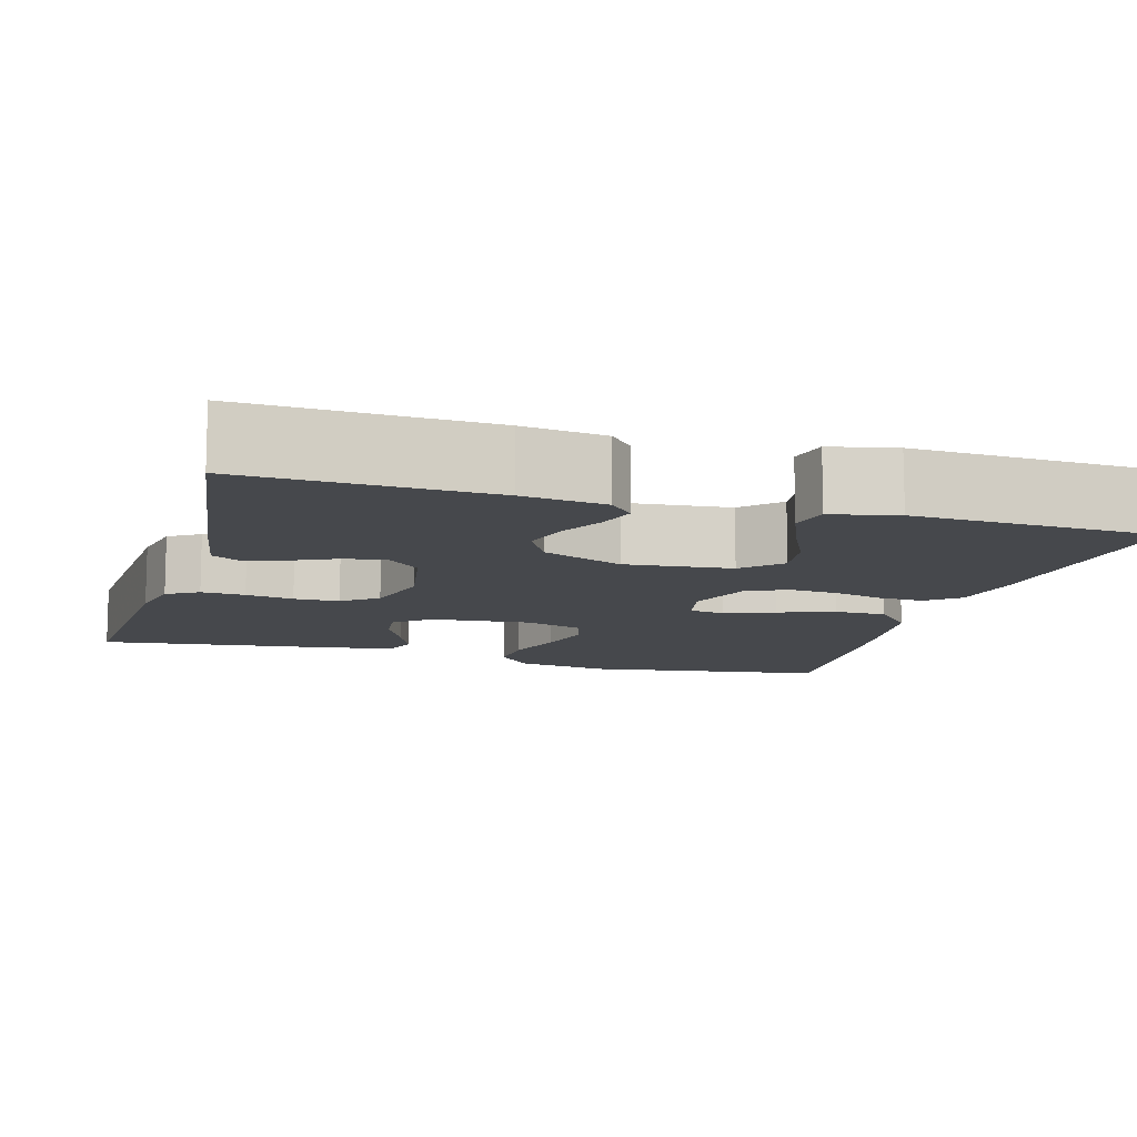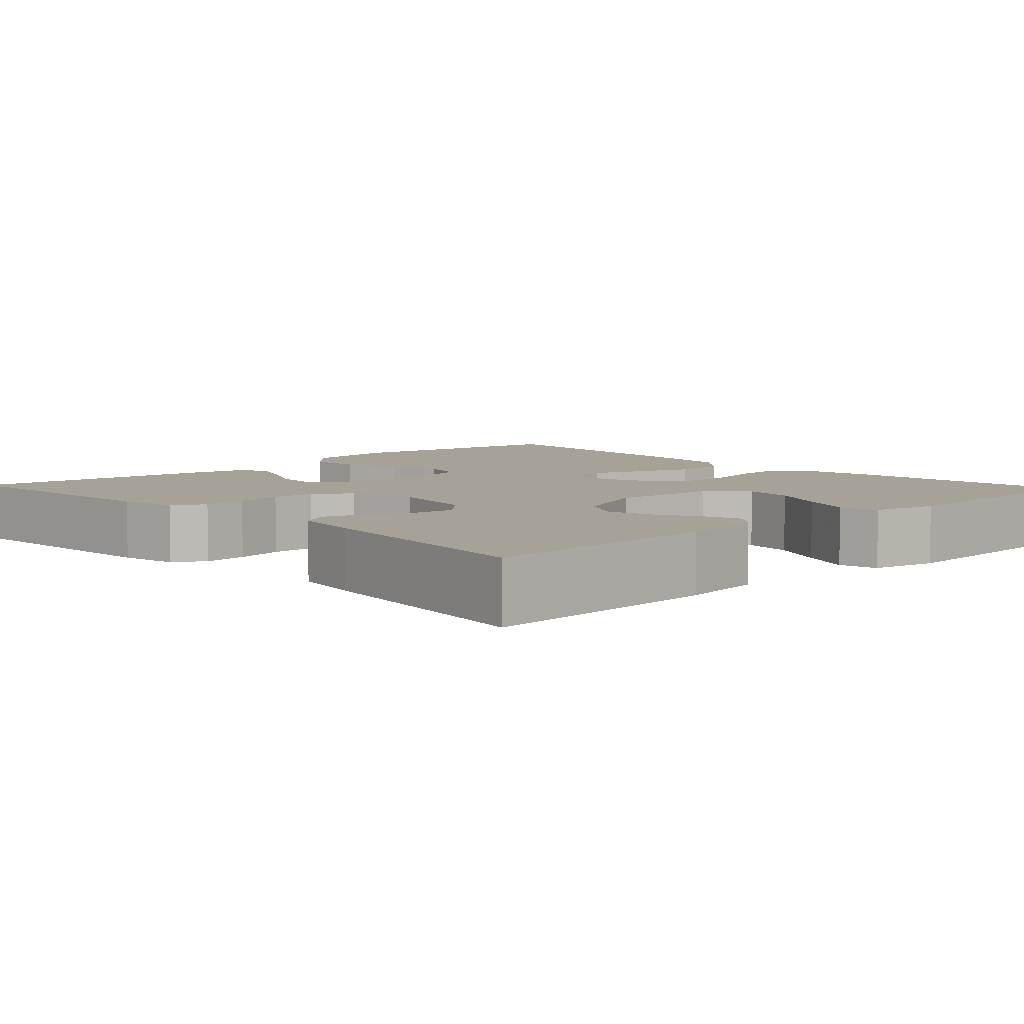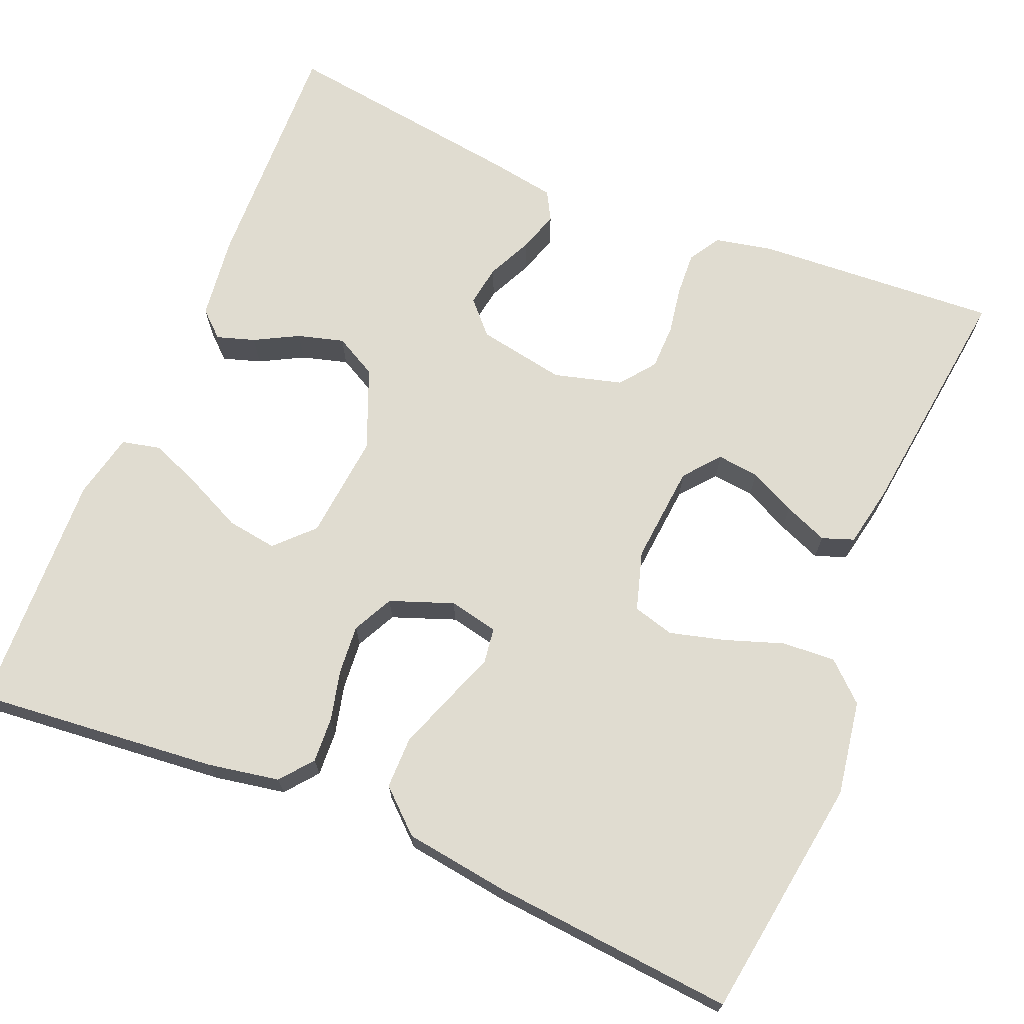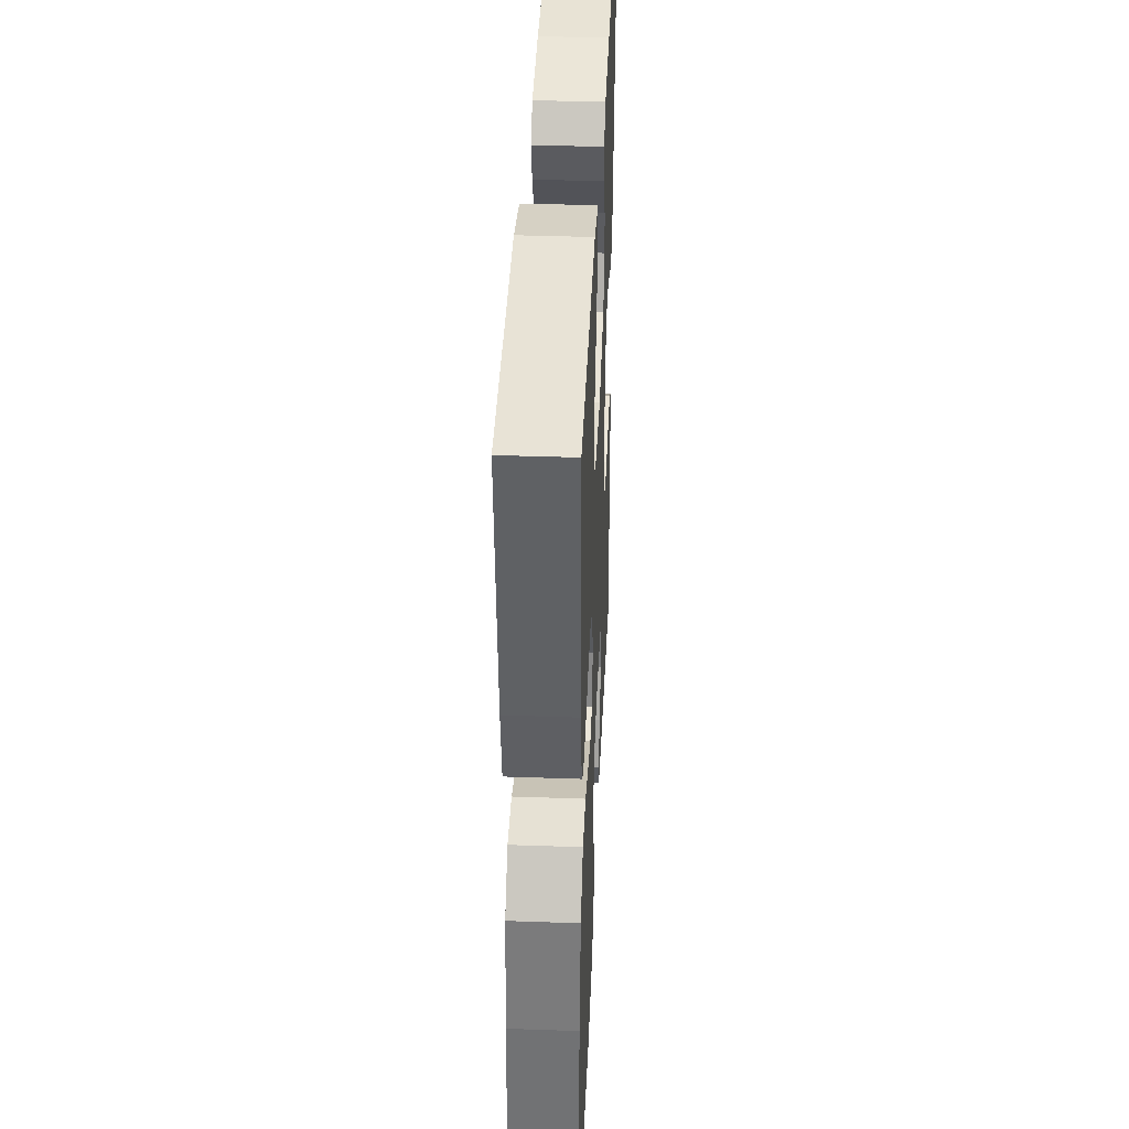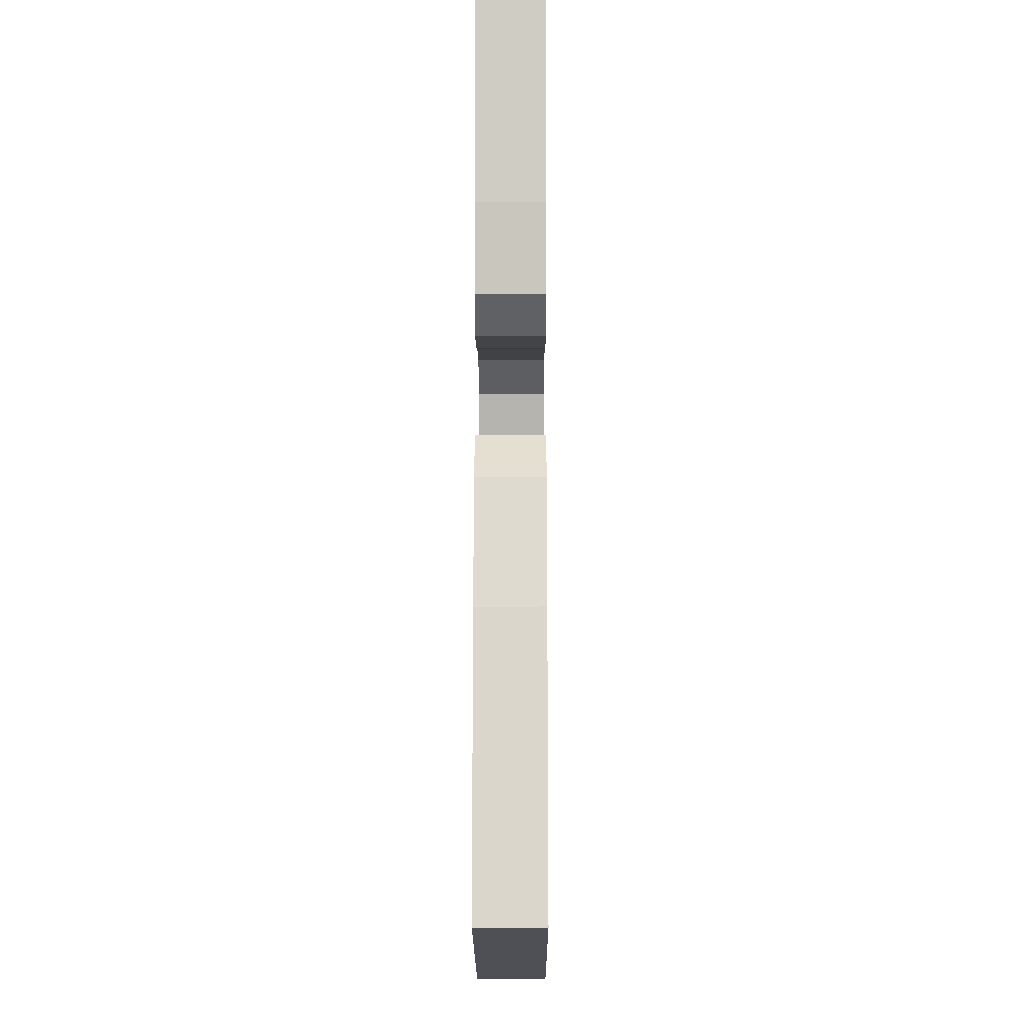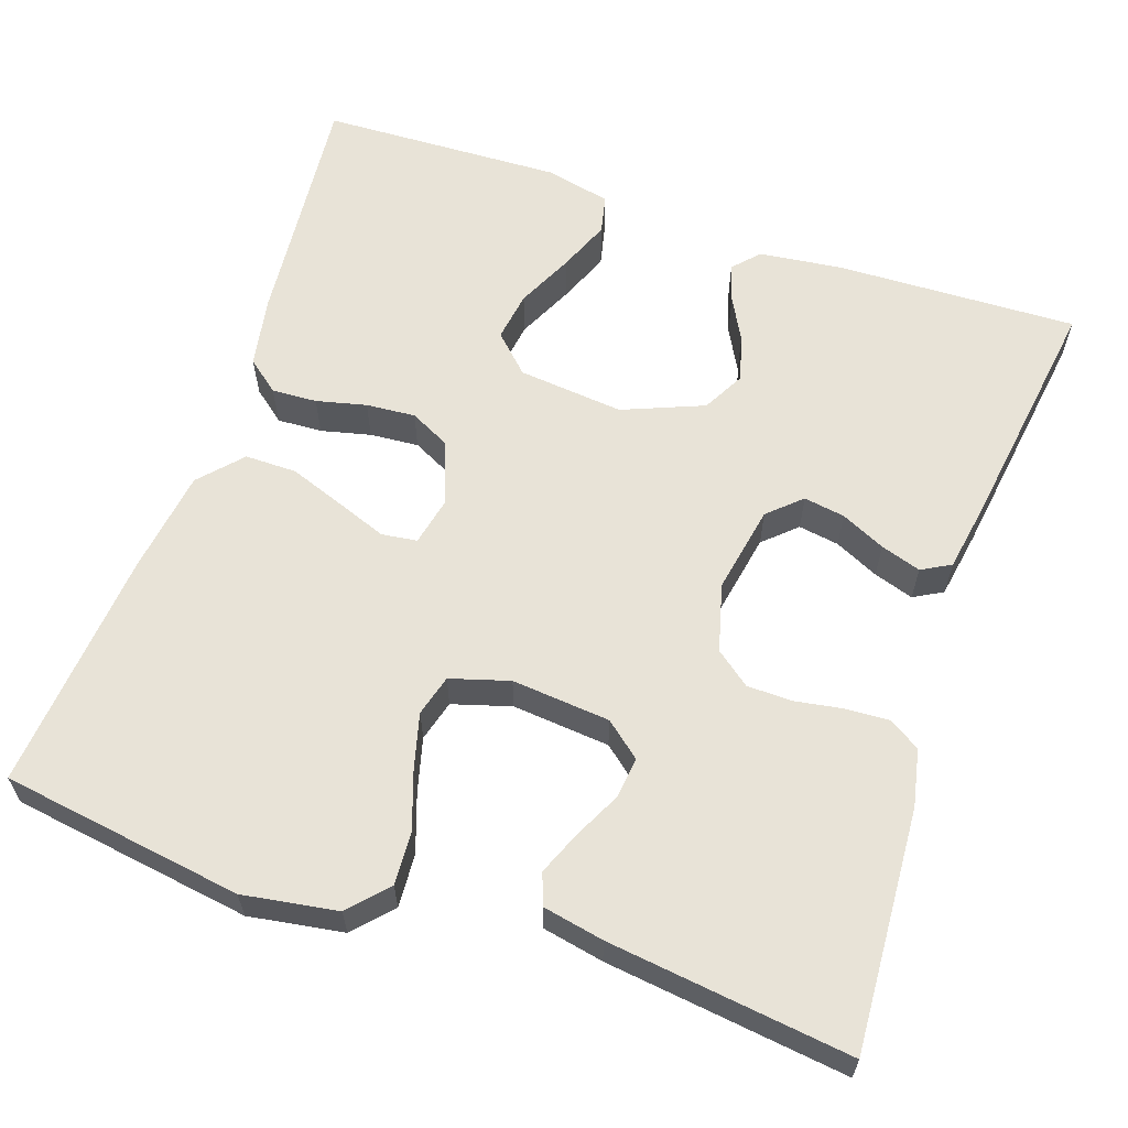
<metadata>
{"format":"obj","ext":"obj","renderer":"f3d","projection":"perspective","resolution":1024,"background":"white","views":[{"elev":-11.2,"azim":-16.1,"up":"+Y"},{"elev":6.4,"azim":-43.3,"up":"+Y"},{"elev":69.6,"azim":112.6,"up":"+Y"},{"elev":39.2,"azim":92.5,"up":"+Z"},{"elev":-11.1,"azim":90.2,"up":"+Z"},{"elev":61.5,"azim":-161.0,"up":"+Y"}]}
</metadata>
<code>
v -0.5 0.07 0.5
v -0.2 0.07 0.489
v -0.097 0.07 0.476
v -0.068 0.07 0.444
v -0.083 0.07 0.397
v -0.112 0.07 0.343
v -0.128 0.07 0.286
v -0.1 0.07 0.234
v 0 0.07 0.193
v 0.131 0.07 0.206
v 0.176 0.07 0.25
v 0.167 0.07 0.312
v 0.134 0.07 0.382
v 0.108 0.07 0.446
v 0.119 0.07 0.494
v 0.2 0.07 0.512
v 0.5 0.07 0.5
v 0.471 0.07 0.2
v 0.455 0.07 0.112
v 0.415 0.07 0.08
v 0.359 0.07 0.083
v 0.297 0.07 0.098
v 0.236 0.07 0.103
v 0.186 0.07 0.078
v 0.157 0.07 0
v 0.17 0.07 -0.061
v 0.214 0.07 -0.067
v 0.276 0.07 -0.044
v 0.345 0.07 -0.019
v 0.409 0.07 -0.019
v 0.456 0.07 -0.071
v 0.474 0.07 -0.2
v 0.5 0.07 -0.5
v 0.2 0.07 -0.544
v 0.083 0.07 -0.525
v 0.04 0.07 -0.478
v 0.044 0.07 -0.412
v 0.069 0.07 -0.34
v 0.087 0.07 -0.272
v 0.073 0.07 -0.221
v 0 0.07 -0.199
v -0.122 0.07 -0.21
v -0.166 0.07 -0.246
v -0.16 0.07 -0.298
v -0.132 0.07 -0.355
v -0.11 0.07 -0.409
v -0.124 0.07 -0.448
v -0.2 0.07 -0.463
v -0.5 0.07 -0.5
v -0.481 0.07 -0.2
v -0.466 0.07 -0.129
v -0.427 0.07 -0.105
v -0.373 0.07 -0.108
v -0.314 0.07 -0.118
v -0.258 0.07 -0.117
v -0.215 0.07 -0.084
v -0.192 0.07 0
v -0.212 0.07 0.109
v -0.252 0.07 0.146
v -0.303 0.07 0.138
v -0.358 0.07 0.112
v -0.408 0.07 0.096
v -0.444 0.07 0.116
v -0.458 0.07 0.2
v -0.5 0 0.5
v -0.2 0 0.489
v -0.097 0 0.476
v -0.068 0 0.444
v -0.083 0 0.397
v -0.112 0 0.343
v -0.128 0 0.286
v -0.1 0 0.234
v 0 0 0.193
v 0.131 0 0.206
v 0.176 0 0.25
v 0.167 0 0.312
v 0.134 0 0.382
v 0.108 0 0.446
v 0.119 0 0.494
v 0.2 0 0.512
v 0.5 0 0.5
v 0.471 0 0.2
v 0.455 0 0.112
v 0.415 0 0.08
v 0.359 0 0.083
v 0.297 0 0.098
v 0.236 0 0.103
v 0.186 0 0.078
v 0.157 0 0
v 0.17 0 -0.061
v 0.214 0 -0.067
v 0.276 0 -0.044
v 0.345 0 -0.019
v 0.409 0 -0.019
v 0.456 0 -0.071
v 0.474 0 -0.2
v 0.5 0 -0.5
v 0.2 0 -0.544
v 0.083 0 -0.525
v 0.04 0 -0.478
v 0.044 0 -0.412
v 0.069 0 -0.34
v 0.087 0 -0.272
v 0.073 0 -0.221
v 0 0 -0.199
v -0.122 0 -0.21
v -0.166 0 -0.246
v -0.16 0 -0.298
v -0.132 0 -0.355
v -0.11 0 -0.409
v -0.124 0 -0.448
v -0.2 0 -0.463
v -0.5 0 -0.5
v -0.481 0 -0.2
v -0.466 0 -0.129
v -0.427 0 -0.105
v -0.373 0 -0.108
v -0.314 0 -0.118
v -0.258 0 -0.117
v -0.215 0 -0.084
v -0.192 0 0
v -0.212 0 0.109
v -0.252 0 0.146
v -0.303 0 0.138
v -0.358 0 0.112
v -0.408 0 0.096
v -0.444 0 0.116
v -0.458 0 0.2
f 4 5 6
f 3 4 6
f 2 3 6
f 1 2 6
f 64 1 6
f 63 64 6
f 62 63 6
f 61 62 6
f 60 61 6
f 59 60 6 7
f 58 59 7 8
f 57 58 8 9
f 56 57 9 10
f 52 53 54
f 51 52 54
f 50 51 54
f 49 50 54
f 48 49 54
f 47 48 54
f 46 47 54
f 45 46 54
f 44 45 54
f 43 44 54 55
f 42 43 55 56
f 36 37 38
f 35 36 38
f 34 35 38
f 33 34 38
f 32 33 38
f 31 32 38
f 30 31 38
f 29 30 38
f 28 29 38
f 27 28 38
f 26 27 38 39
f 25 26 39 40
f 20 21 22
f 19 20 22
f 18 19 22
f 17 18 22
f 16 17 22
f 15 16 22
f 14 15 22
f 13 14 22
f 12 13 22
f 11 12 22 23
f 10 11 23 24
f 10 24 25
f 56 10 25
f 42 56 25
f 41 42 25
f 25 40 41
f 70 69 68
f 70 68 67
f 70 67 66
f 70 66 65
f 70 65 128
f 70 128 127
f 70 127 126
f 70 126 125
f 70 125 124
f 71 70 124 123
f 72 71 123 122
f 73 72 122 121
f 74 73 121 120
f 118 117 116
f 118 116 115
f 118 115 114
f 118 114 113
f 118 113 112
f 118 112 111
f 118 111 110
f 118 110 109
f 118 109 108
f 119 118 108 107
f 120 119 107 106
f 102 101 100
f 102 100 99
f 102 99 98
f 102 98 97
f 102 97 96
f 102 96 95
f 102 95 94
f 102 94 93
f 102 93 92
f 102 92 91
f 103 102 91 90
f 104 103 90 89
f 86 85 84
f 86 84 83
f 86 83 82
f 86 82 81
f 86 81 80
f 86 80 79
f 86 79 78
f 86 78 77
f 86 77 76
f 87 86 76 75
f 88 87 75 74
f 89 88 74
f 89 74 120
f 89 120 106
f 89 106 105
f 105 104 89
f 1 65 66 2
f 2 66 67 3
f 3 67 68 4
f 4 68 69 5
f 5 69 70 6
f 6 70 71 7
f 7 71 72 8
f 8 72 73 9
f 9 73 74 10
f 10 74 75 11
f 11 75 76 12
f 12 76 77 13
f 13 77 78 14
f 14 78 79 15
f 15 79 80 16
f 16 80 81 17
f 17 81 82 18
f 18 82 83 19
f 19 83 84 20
f 20 84 85 21
f 21 85 86 22
f 22 86 87 23
f 23 87 88 24
f 24 88 89 25
f 25 89 90 26
f 26 90 91 27
f 27 91 92 28
f 28 92 93 29
f 29 93 94 30
f 30 94 95 31
f 31 95 96 32
f 32 96 97 33
f 33 97 98 34
f 34 98 99 35
f 35 99 100 36
f 36 100 101 37
f 37 101 102 38
f 38 102 103 39
f 39 103 104 40
f 40 104 105 41
f 41 105 106 42
f 42 106 107 43
f 43 107 108 44
f 44 108 109 45
f 45 109 110 46
f 46 110 111 47
f 47 111 112 48
f 48 112 113 49
f 49 113 114 50
f 50 114 115 51
f 51 115 116 52
f 52 116 117 53
f 53 117 118 54
f 54 118 119 55
f 55 119 120 56
f 56 120 121 57
f 57 121 122 58
f 58 122 123 59
f 59 123 124 60
f 60 124 125 61
f 61 125 126 62
f 62 126 127 63
f 63 127 128 64
f 64 128 65 1

</code>
